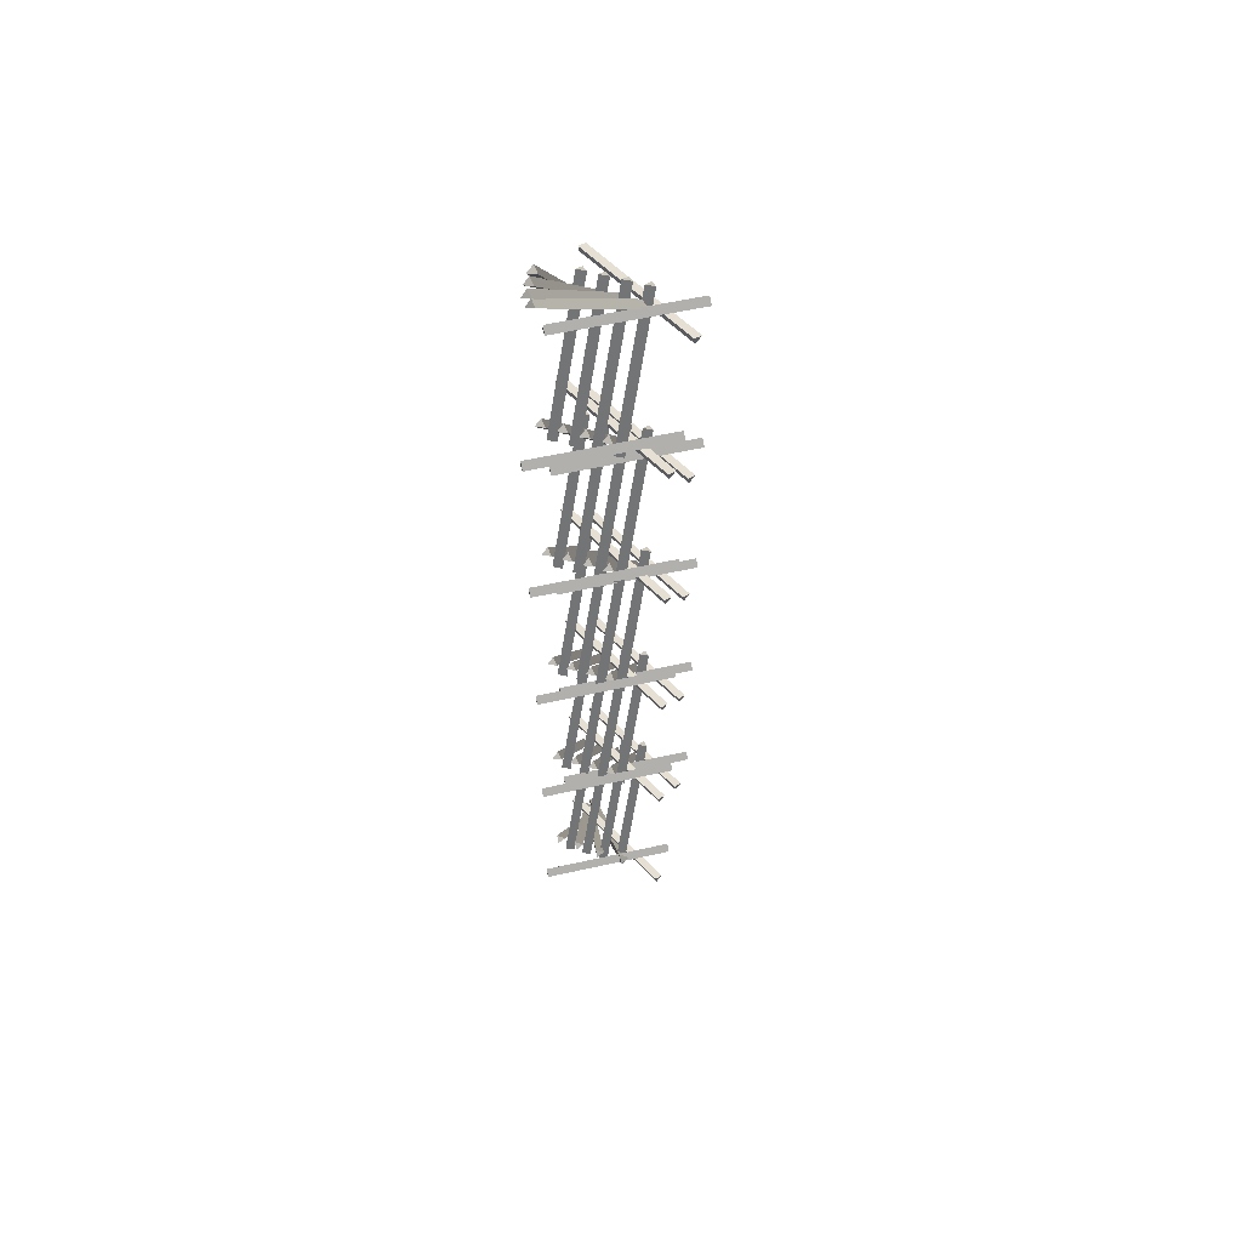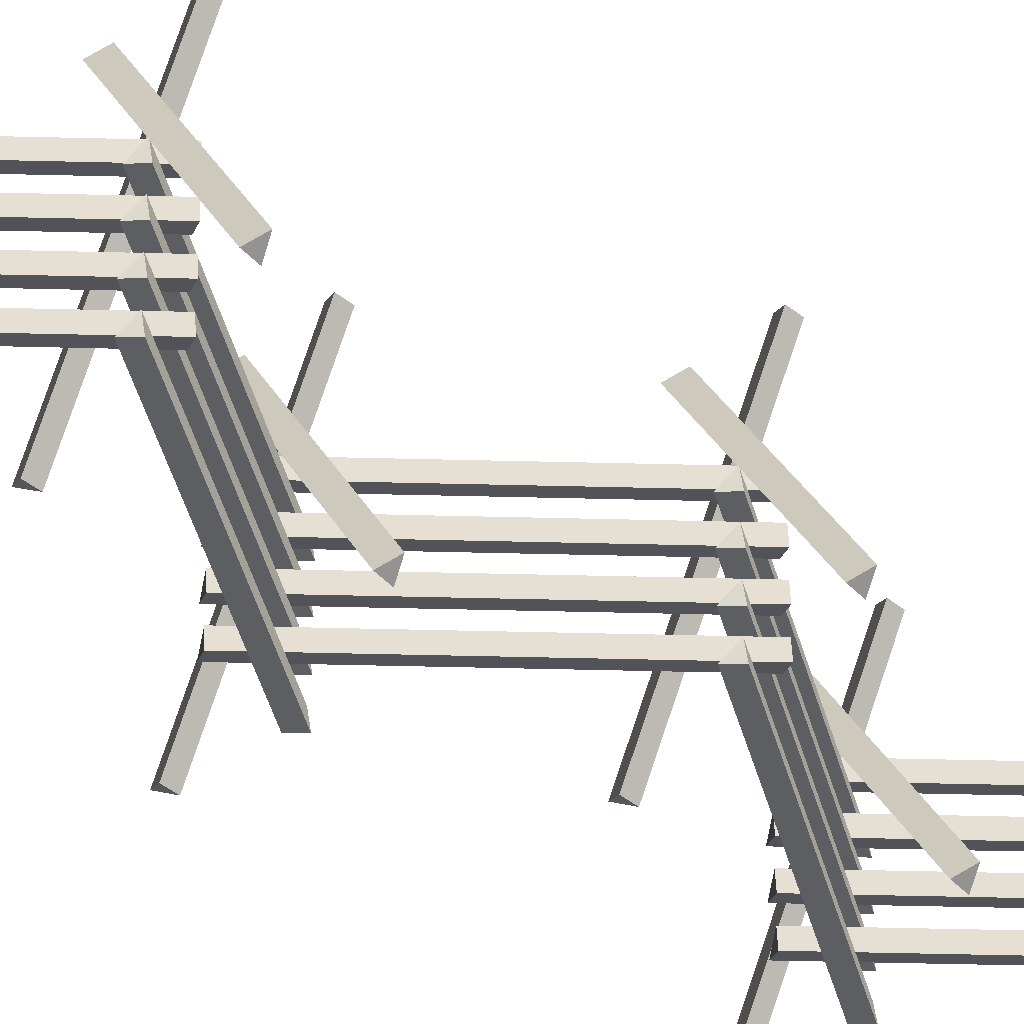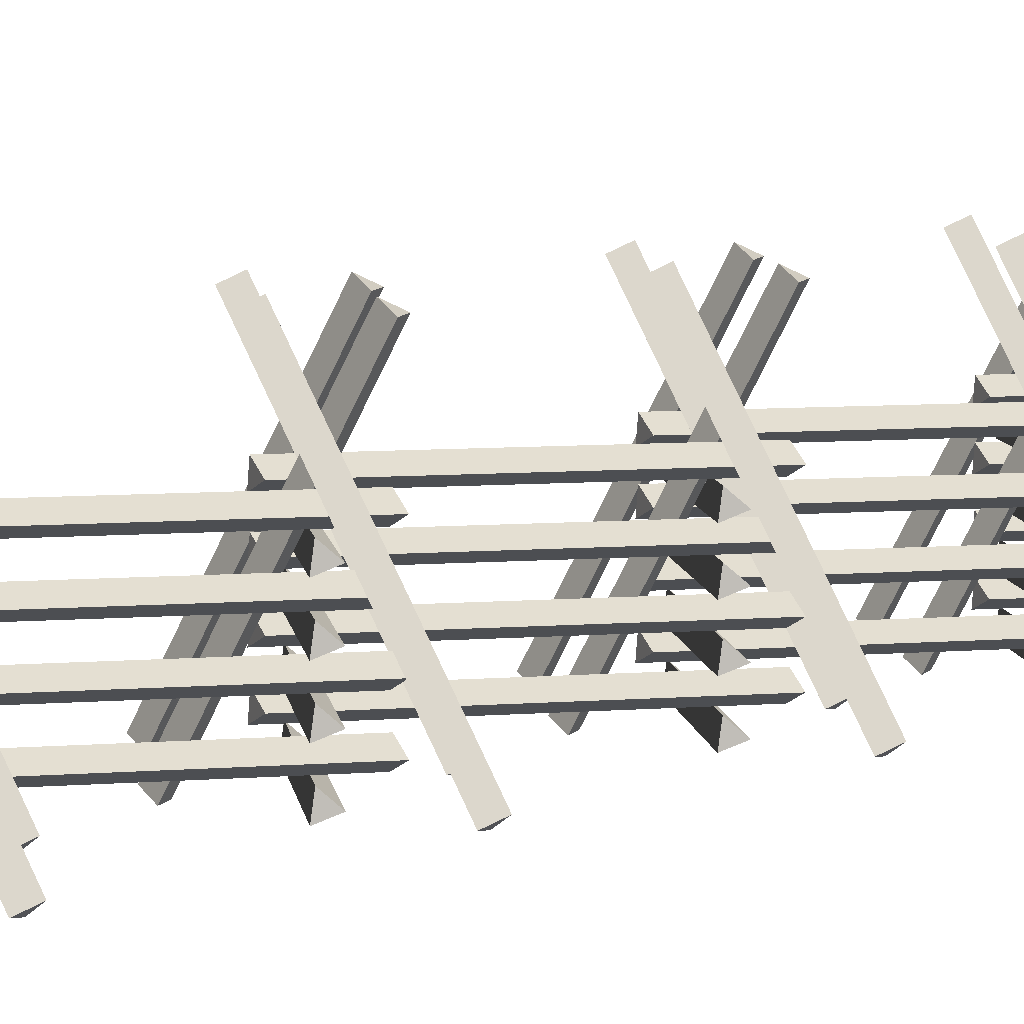
<metadata>
{"format":"obj","ext":"obj","renderer":"f3d","projection":"perspective","resolution":1024,"background":"white","views":[{"elev":56.8,"azim":106.8,"up":"+Z"},{"elev":-43.0,"azim":51.4,"up":"+Y"},{"elev":4.6,"azim":-147.6,"up":"+Y"}]}
</metadata>
<code>
g Mesh1 Group2 Group1 ske90B1 Model
v -290.7 46.33 -462.6
v -290 40.68 -462.3
v -294.6 42.81 -464.3
f 1 2 3
v -342.5 46.33 -393.4
v -341.8 40.68 -393.1
f 4 5 2 1
v -346.4 42.81 -395.2
f 4 6 5
f 6 4 1 3
f 3 2 5 6
g Mesh2 Group3 Group1 ske90B1 Model
v -290.7 34.81 -462.6
v -290 29.16 -462.3
v -294.6 31.29 -464.3
f 7 8 9
v -342.5 34.81 -393.4
v -341.8 29.16 -393.1
f 10 11 8 7
v -346.4 31.29 -395.2
f 10 12 11
f 12 10 7 9
f 9 8 11 12
g Mesh3 Group4 Group1 ske90B1 Model
v -290.7 11.77 -462.6
v -290 6.121 -462.3
v -294.6 8.249 -464.3
f 13 14 15
v -342.5 11.77 -393.4
v -341.8 6.121 -393.1
f 16 17 14 13
v -346.4 8.249 -395.2
f 16 18 17
f 18 16 13 15
f 15 14 17 18
g Mesh4 Group5 Group1 ske90B1 Model
v -290.7 23.29 -462.6
v -290 17.64 -462.3
v -294.6 19.77 -464.3
f 19 20 21
v -342.5 23.29 -393.4
v -341.8 17.64 -393.1
f 22 23 20 19
v -346.4 19.77 -395.2
f 22 24 23
f 24 22 19 21
f 21 20 23 24
g Mesh5 Group7 Group6 ske90B1 Model
v -341.7 49.26 -407.6
v -342.5 44.09 -409.3
v -345.9 45.97 -406.2
f 25 26 27
v -278.7 7.918 -352.7
v -279.5 2.744 -354.5
f 28 29 26 25
v -283 4.631 -351.3
f 28 30 29
f 30 28 25 27
f 27 26 29 30
g Mesh6 Group8 Group6 ske90B1 Model
v -342.4 18.65 -411.2
v -342.2 13.04 -412
v -346.4 15.15 -409.5
f 31 32 33
v -285 5.654 -345.5
v -284.7 0.04632 -346.3
f 34 35 32 31
v -289 2.151 -343.8
f 34 36 35
f 36 34 31 33
f 33 32 35 36
g Mesh7 Group9 Group6 ske90B1 Model
v -342.1 6.015 -412.3
v -341.4 0.3614 -412.6
v -346 2.489 -410.6
f 37 38 39
v -290.2 6.015 -343.2
v -289.5 0.3614 -343.5
f 40 41 38 37
v -294.1 2.489 -341.4
f 40 42 41
f 42 40 37 39
f 39 38 41 42
g Mesh8 Group10 Group6 ske90B1 Model
v -342.9 33.11 -409.4
v -343.2 27.66 -410.7
v -347 29.68 -407.8
f 43 44 45
v -280.7 5.785 -349.1
v -281 0.3355 -350.4
f 46 47 44 43
v -284.8 2.361 -347.5
f 46 48 47
f 48 46 43 45
f 45 44 47 48
g Mesh9 Group12 Group11 ske90B1 Model
v -290.7 46.33 -572.3
v -290 40.68 -572
v -294.6 42.81 -574.1
f 49 50 51
v -342.5 46.33 -503.2
v -341.8 40.68 -502.9
f 52 53 50 49
v -346.4 42.81 -504.9
f 52 54 53
f 54 52 49 51
f 51 50 53 54
g Mesh10 Group13 Group11 ske90B1 Model
v -290.7 34.81 -572.3
v -290 29.16 -572
v -294.6 31.29 -574.1
f 55 56 57
v -342.5 34.81 -503.2
v -341.8 29.16 -502.9
f 58 59 56 55
v -346.4 31.29 -504.9
f 58 60 59
f 60 58 55 57
f 57 56 59 60
g Mesh11 Group14 Group11 ske90B1 Model
v -290.7 11.77 -572.3
v -290 6.121 -572
v -294.6 8.249 -574.1
f 61 62 63
v -342.5 11.77 -503.2
v -341.8 6.121 -502.9
f 64 65 62 61
v -346.4 8.249 -504.9
f 64 66 65
f 66 64 61 63
f 63 62 65 66
g Mesh12 Group15 Group11 ske90B1 Model
v -290.7 23.29 -572.3
v -290 17.64 -572
v -294.6 19.77 -574.1
f 67 68 69
v -342.5 23.29 -503.2
v -341.8 17.64 -502.9
f 70 71 68 67
v -346.4 19.77 -504.9
f 70 72 71
f 72 70 67 69
f 69 68 71 72
g Mesh13 Group17 Group16 ske90B1 Model
v -342.1 40.57 -522.1
v -341.4 34.92 -522.4
v -346 37.05 -520.4
f 73 74 75
v -290.2 40.57 -452.9
v -289.5 34.92 -453.3
f 76 77 74 73
v -294.1 37.05 -451.2
f 76 78 77
f 78 76 73 75
f 75 74 77 78
g Mesh14 Group18 Group16 ske90B1 Model
v -342.1 17.53 -522.1
v -341.4 11.88 -522.4
v -346 14.01 -520.4
f 79 80 81
v -290.2 17.53 -452.9
v -289.5 11.88 -453.3
f 82 83 80 79
v -294.1 14.01 -451.2
f 82 84 83
f 84 82 79 81
f 81 80 83 84
g Mesh15 Group19 Group16 ske90B1 Model
v -342.1 6.015 -522.1
v -341.4 0.3614 -522.4
v -346 2.489 -520.4
f 85 86 87
v -290.2 6.015 -452.9
v -289.5 0.3614 -453.3
f 88 89 86 85
v -294.1 2.489 -451.2
f 88 90 89
f 90 88 85 87
f 87 86 89 90
g Mesh16 Group20 Group16 ske90B1 Model
v -342.1 29.05 -522.1
v -341.4 23.4 -522.4
v -346 25.53 -520.4
f 91 92 93
v -290.2 29.05 -452.9
v -289.5 23.4 -453.3
f 94 95 92 91
v -294.1 25.53 -451.2
f 94 96 95
f 96 94 91 93
f 93 92 95 96
g Mesh17 Group22 Group21 ske90B1 Model
v -290.7 46.33 -682.1
v -290 40.68 -681.8
v -294.6 42.81 -683.8
f 97 98 99
v -342.5 46.33 -613
v -341.8 40.68 -612.7
f 100 101 98 97
v -346.4 42.81 -614.7
f 100 102 101
f 102 100 97 99
f 99 98 101 102
g Mesh18 Group23 Group21 ske90B1 Model
v -290.7 34.81 -682.1
v -290 29.16 -681.8
v -294.6 31.29 -683.8
f 103 104 105
v -342.5 34.81 -613
v -341.8 29.16 -612.7
f 106 107 104 103
v -346.4 31.29 -614.7
f 106 108 107
f 108 106 103 105
f 105 104 107 108
g Mesh19 Group24 Group21 ske90B1 Model
v -290.7 11.77 -682.1
v -290 6.121 -681.8
v -294.6 8.249 -683.8
f 109 110 111
v -342.5 11.77 -613
v -341.8 6.121 -612.7
f 112 113 110 109
v -346.4 8.249 -614.7
f 112 114 113
f 114 112 109 111
f 111 110 113 114
g Mesh20 Group25 Group21 ske90B1 Model
v -290.7 23.29 -682.1
v -290 17.64 -681.8
v -294.6 19.77 -683.8
f 115 116 117
v -342.5 23.29 -613
v -341.8 17.64 -612.7
f 118 119 116 115
v -346.4 19.77 -614.7
f 118 120 119
f 120 118 115 117
f 117 116 119 120
g Mesh21 Group27 Group26 ske90B1 Model
v -342.1 40.57 -631.9
v -341.4 34.92 -632.2
v -346 37.05 -630.1
f 121 122 123
v -290.2 40.57 -562.7
v -289.5 34.92 -563
f 124 125 122 121
v -294.1 37.05 -561
f 124 126 125
f 126 124 121 123
f 123 122 125 126
g Mesh22 Group28 Group26 ske90B1 Model
v -342.1 17.53 -631.9
v -341.4 11.88 -632.2
v -346 14.01 -630.1
f 127 128 129
v -290.2 17.53 -562.7
v -289.5 11.88 -563
f 130 131 128 127
v -294.1 14.01 -561
f 130 132 131
f 132 130 127 129
f 129 128 131 132
g Mesh23 Group29 Group26 ske90B1 Model
v -342.1 6.015 -631.9
v -341.4 0.3614 -632.2
v -346 2.489 -630.1
f 133 134 135
v -290.2 6.015 -562.7
v -289.5 0.3614 -563
f 136 137 134 133
v -294.1 2.489 -561
f 136 138 137
f 138 136 133 135
f 135 134 137 138
g Mesh24 Group30 Group26 ske90B1 Model
v -342.1 29.05 -631.9
v -341.4 23.4 -632.2
v -346 25.53 -630.1
f 139 140 141
v -290.2 29.05 -562.7
v -289.5 23.4 -563
f 142 143 140 139
v -294.1 25.53 -561
f 142 144 143
f 144 142 139 141
f 141 140 143 144
g Mesh25 Group32 Group31 ske90B1 Model
v -342.1 40.57 -741.6
v -341.4 34.92 -741.9
v -346 37.05 -739.9
f 145 146 147
v -290.2 40.57 -672.5
v -289.5 34.92 -672.8
f 148 149 146 145
v -294.1 37.05 -670.8
f 148 150 149
f 150 148 145 147
f 147 146 149 150
g Mesh26 Group33 Group31 ske90B1 Model
v -342.1 17.53 -741.6
v -341.4 11.88 -741.9
v -346 14.01 -739.9
f 151 152 153
v -290.2 17.53 -672.5
v -289.5 11.88 -672.8
f 154 155 152 151
v -294.1 14.01 -670.8
f 154 156 155
f 156 154 151 153
f 153 152 155 156
g Mesh27 Group34 Group31 ske90B1 Model
v -342.1 6.015 -741.6
v -341.4 0.3614 -741.9
v -346 2.489 -739.9
f 157 158 159
v -290.2 6.015 -672.5
v -289.5 0.3614 -672.8
f 160 161 158 157
v -294.1 2.489 -670.8
f 160 162 161
f 162 160 157 159
f 159 158 161 162
g Mesh28 Group35 Group31 ske90B1 Model
v -342.1 29.05 -741.6
v -341.4 23.4 -741.9
v -346 25.53 -739.9
f 163 164 165
v -290.2 29.05 -672.5
v -289.5 23.4 -672.8
f 166 167 164 163
v -294.1 25.53 -670.8
f 166 168 167
f 168 166 163 165
f 165 164 167 168
g Mesh29 Group37 Group36 ske90B1 Model
v -290.7 46.33 -791.9
v -290 40.68 -791.6
v -294.6 42.81 -793.6
f 169 170 171
v -342.5 46.33 -722.8
v -341.8 40.68 -722.4
f 172 173 170 169
v -346.4 42.81 -724.5
f 172 174 173
f 174 172 169 171
f 171 170 173 174
g Mesh30 Group38 Group36 ske90B1 Model
v -290.7 34.81 -791.9
v -290 29.16 -791.6
v -294.6 31.29 -793.6
f 175 176 177
v -342.5 34.81 -722.8
v -341.8 29.16 -722.4
f 178 179 176 175
v -346.4 31.29 -724.5
f 178 180 179
f 180 178 175 177
f 177 176 179 180
g Mesh31 Group39 Group36 ske90B1 Model
v -290.7 11.77 -791.9
v -290 6.121 -791.6
v -294.6 8.249 -793.6
f 181 182 183
v -342.5 11.77 -722.8
v -341.8 6.121 -722.4
f 184 185 182 181
v -346.4 8.249 -724.5
f 184 186 185
f 186 184 181 183
f 183 182 185 186
g Mesh32 Group40 Group36 ske90B1 Model
v -290.7 23.29 -791.9
v -290 17.64 -791.6
v -294.6 19.77 -793.6
f 187 188 189
v -342.5 23.29 -722.8
v -341.8 17.64 -722.4
f 190 191 188 187
v -346.4 19.77 -724.5
f 190 192 191
f 192 190 187 189
f 189 188 191 192
g Mesh33 Group42 Group41 ske90B1 Model
v -290.7 46.33 -901.7
v -290 40.68 -901.4
v -294.6 42.81 -903.4
f 193 194 195
v -342.5 46.33 -832.5
v -341.8 40.68 -832.2
f 196 197 194 193
v -346.4 42.81 -834.3
f 196 198 197
f 198 196 193 195
f 195 194 197 198
g Mesh34 Group43 Group41 ske90B1 Model
v -290.7 34.81 -901.7
v -290 29.16 -901.4
v -294.6 31.29 -903.4
f 199 200 201
v -342.5 34.81 -832.5
v -341.8 29.16 -832.2
f 202 203 200 199
v -346.4 31.29 -834.3
f 202 204 203
f 204 202 199 201
f 201 200 203 204
g Mesh35 Group44 Group41 ske90B1 Model
v -290.7 11.77 -901.7
v -290 6.121 -901.4
v -294.6 8.249 -903.4
f 205 206 207
v -342.5 11.77 -832.5
v -341.8 6.121 -832.2
f 208 209 206 205
v -346.4 8.249 -834.3
f 208 210 209
f 210 208 205 207
f 207 206 209 210
g Mesh36 Group45 Group41 ske90B1 Model
v -290.7 23.29 -901.7
v -290 17.64 -901.4
v -294.6 19.77 -903.4
f 211 212 213
v -342.5 23.29 -832.5
v -341.8 17.64 -832.2
f 214 215 212 211
v -346.4 19.77 -834.3
f 214 216 215
f 216 214 211 213
f 213 212 215 216
g Mesh37 Group47 Group46 ske90B1 Model
v -342.1 40.57 -851.4
v -341.4 34.92 -851.7
v -346 37.05 -849.7
f 217 218 219
v -290.2 40.57 -782.3
v -289.5 34.92 -782.6
f 220 221 218 217
v -294.1 37.05 -780.5
f 220 222 221
f 222 220 217 219
f 219 218 221 222
g Mesh38 Group48 Group46 ske90B1 Model
v -342.1 17.53 -851.4
v -341.4 11.88 -851.7
v -346 14.01 -849.7
f 223 224 225
v -290.2 17.53 -782.3
v -289.5 11.88 -782.6
f 226 227 224 223
v -294.1 14.01 -780.5
f 226 228 227
f 228 226 223 225
f 225 224 227 228
g Mesh39 Group49 Group46 ske90B1 Model
v -342.1 6.015 -851.4
v -341.4 0.3614 -851.7
v -346 2.489 -849.7
f 229 230 231
v -290.2 6.015 -782.3
v -289.5 0.3614 -782.6
f 232 233 230 229
v -294.1 2.489 -780.5
f 232 234 233
f 234 232 229 231
f 231 230 233 234
g Mesh40 Group50 Group46 ske90B1 Model
v -342.1 29.05 -851.4
v -341.4 23.4 -851.7
v -346 25.53 -849.7
f 235 236 237
v -290.2 29.05 -782.3
v -289.5 23.4 -782.6
f 238 239 236 235
v -294.1 25.53 -780.5
f 238 240 239
f 240 238 235 237
f 237 236 239 240
g Mesh41 Group52 Group51 ske90B1 Model
v -324.3 0.5634 -461
v -323.6 0.1595 -456.6
v -328.1 2.809 -458.2
f 241 242 243
v -283.5 71.18 -461
v -282.8 70.78 -456.6
f 244 245 242 241
v -287.4 73.43 -458.2
f 244 246 245
f 246 244 241 243
f 243 242 245 246
g Mesh42 Group53 Group51 ske90B1 Model
v -267.4 0.5634 -453
v -268.1 0.1595 -457.4
v -263.5 2.809 -455.7
f 247 248 249
v -308.2 71.18 -453
v -308.9 70.78 -457.4
f 250 251 248 247
v -304.3 73.43 -455.7
f 250 252 251
f 252 250 247 249
f 249 248 251 252
g Mesh43 Group55 Group54 ske90B1 Model
v -364.8 0.5634 -515.8
v -364.1 0.1595 -511.5
v -368.6 2.809 -513.1
f 253 254 255
v -324 71.18 -515.8
v -323.3 70.78 -511.5
f 256 257 254 253
v -327.9 73.43 -513.1
f 256 258 257
f 258 256 253 255
f 255 254 257 258
g Mesh44 Group56 Group54 ske90B1 Model
v -307.9 0.5634 -507.9
v -308.6 0.1595 -512.2
v -304 2.809 -510.6
f 259 260 261
v -348.7 71.18 -507.9
v -349.4 70.78 -512.2
f 262 263 260 259
v -344.8 73.43 -510.6
f 262 264 263
f 264 262 259 261
f 261 260 263 264
g Mesh45 Group58 Group57 ske90B1 Model
v -364.8 0.5634 -625.6
v -364.1 0.1595 -621.3
v -368.6 2.809 -622.9
f 265 266 267
v -324 71.18 -625.6
v -323.3 70.78 -621.3
f 268 269 266 265
v -327.9 73.43 -622.9
f 268 270 269
f 270 268 265 267
f 267 266 269 270
g Mesh46 Group59 Group57 ske90B1 Model
v -307.9 0.5634 -617.7
v -308.6 0.1595 -622
v -304 2.809 -620.4
f 271 272 273
v -348.7 71.18 -617.7
v -349.4 70.78 -622
f 274 275 272 271
v -344.8 73.43 -620.4
f 274 276 275
f 276 274 271 273
f 273 272 275 276
g Mesh47 Group61 Group60 ske90B1 Model
v -364.8 0.5634 -735.4
v -364.1 0.1595 -731
v -368.6 2.809 -732.7
f 277 278 279
v -324 71.18 -735.4
v -323.3 70.78 -731
f 280 281 278 277
v -327.9 73.43 -732.7
f 280 282 281
f 282 280 277 279
f 279 278 281 282
g Mesh48 Group62 Group60 ske90B1 Model
v -307.9 0.5634 -727.4
v -308.6 0.1595 -731.8
v -304 2.809 -730.2
f 283 284 285
v -348.7 71.18 -727.4
v -349.4 70.78 -731.8
f 286 287 284 283
v -344.8 73.43 -730.2
f 286 288 287
f 288 286 283 285
f 285 284 287 288
g Mesh49 Group64 Group63 ske90B1 Model
v -364.8 0.5634 -845.2
v -364.1 0.1595 -840.8
v -368.6 2.809 -842.4
f 289 290 291
v -324 71.18 -845.2
v -323.3 70.78 -840.8
f 292 293 290 289
v -327.9 73.43 -842.4
f 292 294 293
f 294 292 289 291
f 291 290 293 294
g Mesh50 Group65 Group63 ske90B1 Model
v -307.9 0.5634 -837.2
v -308.6 0.1595 -841.6
v -304 2.809 -839.9
f 295 296 297
v -348.7 71.18 -837.2
v -349.4 70.78 -841.6
f 298 299 296 295
v -344.8 73.43 -839.9
f 298 300 299
f 300 298 295 297
f 297 296 299 300
g Mesh51 Group67 Group66 ske90B1 Model
v -364.8 0.5634 -406.1
v -364.1 0.1595 -401.7
v -368.6 2.809 -403.4
f 301 302 303
v -324 71.18 -406.1
v -323.3 70.78 -401.7
f 304 305 302 301
v -327.9 73.43 -403.4
f 304 306 305
f 306 304 301 303
f 303 302 305 306
g Mesh52 Group68 Group66 ske90B1 Model
v -307.9 0.5634 -398.1
v -308.6 0.1595 -402.5
v -304 2.809 -400.8
f 307 308 309
v -348.7 71.18 -398.1
v -349.4 70.78 -402.5
f 310 311 308 307
v -344.8 73.43 -400.8
f 310 312 311
f 312 310 307 309
f 309 308 311 312
g Mesh53 Group70 Group69 ske90B1 Model
v -324.3 0.5634 -570.7
v -323.6 0.1595 -566.4
v -328.1 2.809 -568
f 313 314 315
v -283.5 71.18 -570.7
v -282.8 70.78 -566.4
f 316 317 314 313
v -287.4 73.43 -568
f 316 318 317
f 318 316 313 315
f 315 314 317 318
g Mesh54 Group71 Group69 ske90B1 Model
v -267.4 0.5634 -562.8
v -268.1 0.1595 -567.1
v -263.5 2.809 -565.5
f 319 320 321
v -308.2 71.18 -562.8
v -308.9 70.78 -567.1
f 322 323 320 319
v -304.3 73.43 -565.5
f 322 324 323
f 324 322 319 321
f 321 320 323 324
g Mesh55 Group73 Group72 ske90B1 Model
v -324.3 0.5634 -680.5
v -323.6 0.1595 -676.1
v -328.1 2.809 -677.8
f 325 326 327
v -283.5 71.18 -680.5
v -282.8 70.78 -676.1
f 328 329 326 325
v -287.4 73.43 -677.8
f 328 330 329
f 330 328 325 327
f 327 326 329 330
g Mesh56 Group74 Group72 ske90B1 Model
v -267.4 0.5634 -672.6
v -268.1 0.1595 -676.9
v -263.5 2.809 -675.3
f 331 332 333
v -308.2 71.18 -672.6
v -308.9 70.78 -676.9
f 334 335 332 331
v -304.3 73.43 -675.3
f 334 336 335
f 336 334 331 333
f 333 332 335 336
g Mesh57 Group76 Group75 ske90B1 Model
v -324.3 0.5634 -790.3
v -323.6 0.1595 -785.9
v -328.1 2.809 -787.6
f 337 338 339
v -283.5 71.18 -790.3
v -282.8 70.78 -785.9
f 340 341 338 337
v -287.4 73.43 -787.6
f 340 342 341
f 342 340 337 339
f 339 338 341 342
g Mesh58 Group77 Group75 ske90B1 Model
v -267.4 0.5634 -782.3
v -268.1 0.1595 -786.7
v -263.5 2.809 -785
f 343 344 345
v -308.2 71.18 -782.3
v -308.9 70.78 -786.7
f 346 347 344 343
v -304.3 73.43 -785
f 346 348 347
f 348 346 343 345
f 345 344 347 348
g Mesh59 Group79 Group78 ske90B1 Model
v -290.2 49.21 -892
v -289.4 44.04 -890.3
v -285.9 45.93 -893.5
f 349 350 351
v -353.2 7.872 -946.9
v -352.4 2.697 -945.1
f 352 353 350 349
v -348.9 4.585 -948.3
f 352 354 353
f 354 352 349 351
f 351 350 353 354
g Mesh60 Group80 Group78 ske90B1 Model
v -289.5 18.6 -888.4
v -289.7 13 -887.6
v -285.5 15.1 -890.1
f 355 356 357
v -346.9 5.608 -954.1
v -347.2 5.583e-14 -953.3
f 358 359 356 355
v -342.9 2.104 -955.8
f 358 360 359
f 360 358 355 357
f 357 356 359 360
g Mesh61 Group81 Group78 ske90B1 Model
v -289.8 5.968 -887.3
v -290.5 0.3151 -887
v -285.9 2.442 -889
f 361 362 363
v -341.7 5.968 -956.4
v -342.4 0.3151 -956.1
f 364 365 362 361
v -337.8 2.442 -958.2
f 364 366 365
f 366 364 361 363
f 363 362 365 366
g Mesh62 Group82 Group78 ske90B1 Model
v -289 33.06 -890.2
v -288.7 27.61 -888.9
v -284.9 29.64 -891.8
f 367 368 369
v -351.2 5.738 -950.5
v -350.9 0.2892 -949.2
f 370 371 368 367
v -347.1 2.314 -952.1
f 370 372 371
f 372 370 367 369
f 369 368 371 372
g Mesh63 Group84 Group83 ske90B1 Model
v -324.3 0.5634 -900
v -323.6 0.1595 -895.7
v -328.1 2.809 -897.3
f 373 374 375
v -283.5 71.18 -900
v -282.8 70.78 -895.7
f 376 377 374 373
v -287.4 73.43 -897.3
f 376 378 377
f 378 376 373 375
f 375 374 377 378
g Mesh64 Group85 Group83 ske90B1 Model
v -267.4 0.5634 -892.1
v -268.1 0.1595 -896.4
v -263.5 2.809 -894.8
f 379 380 381
v -308.2 71.18 -892.1
v -308.9 70.78 -896.4
f 382 383 380 379
v -304.3 73.43 -894.8
f 382 384 383
f 384 382 379 381
f 381 380 383 384

</code>
